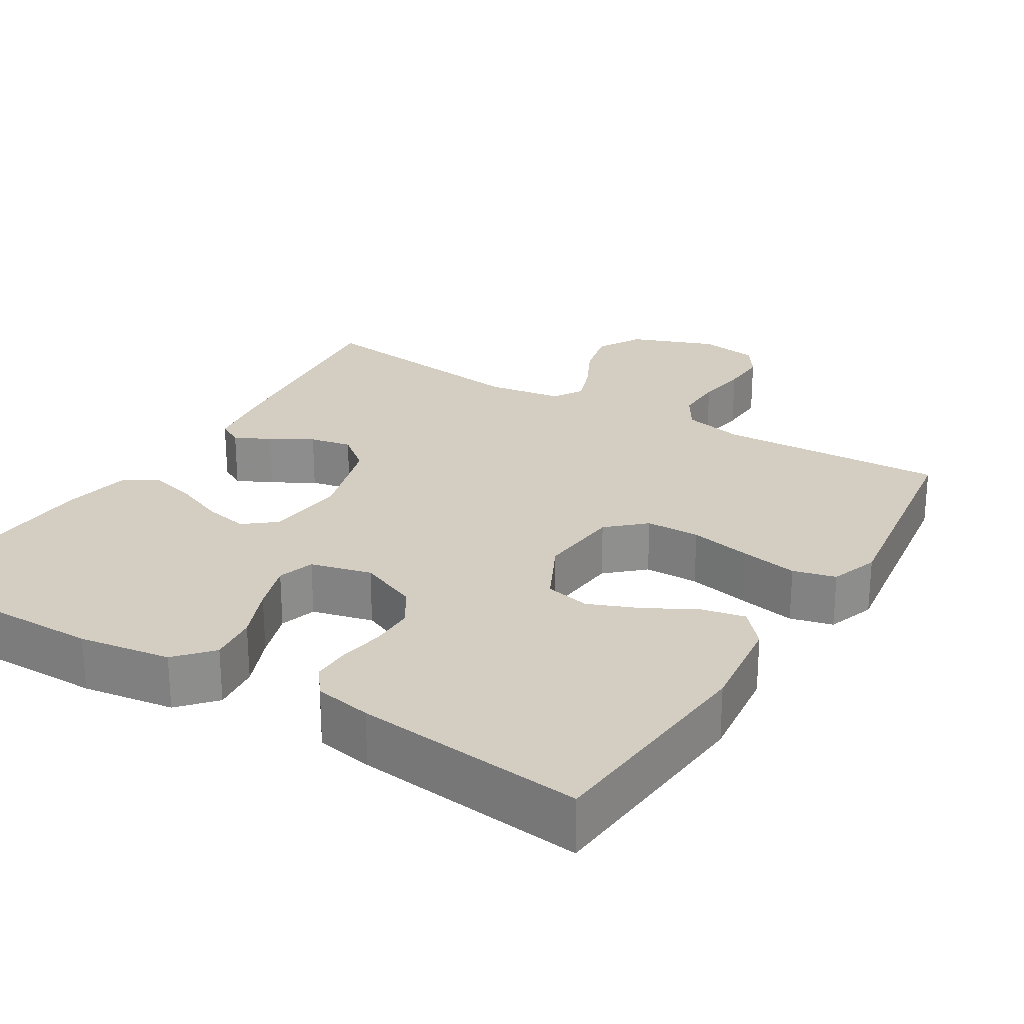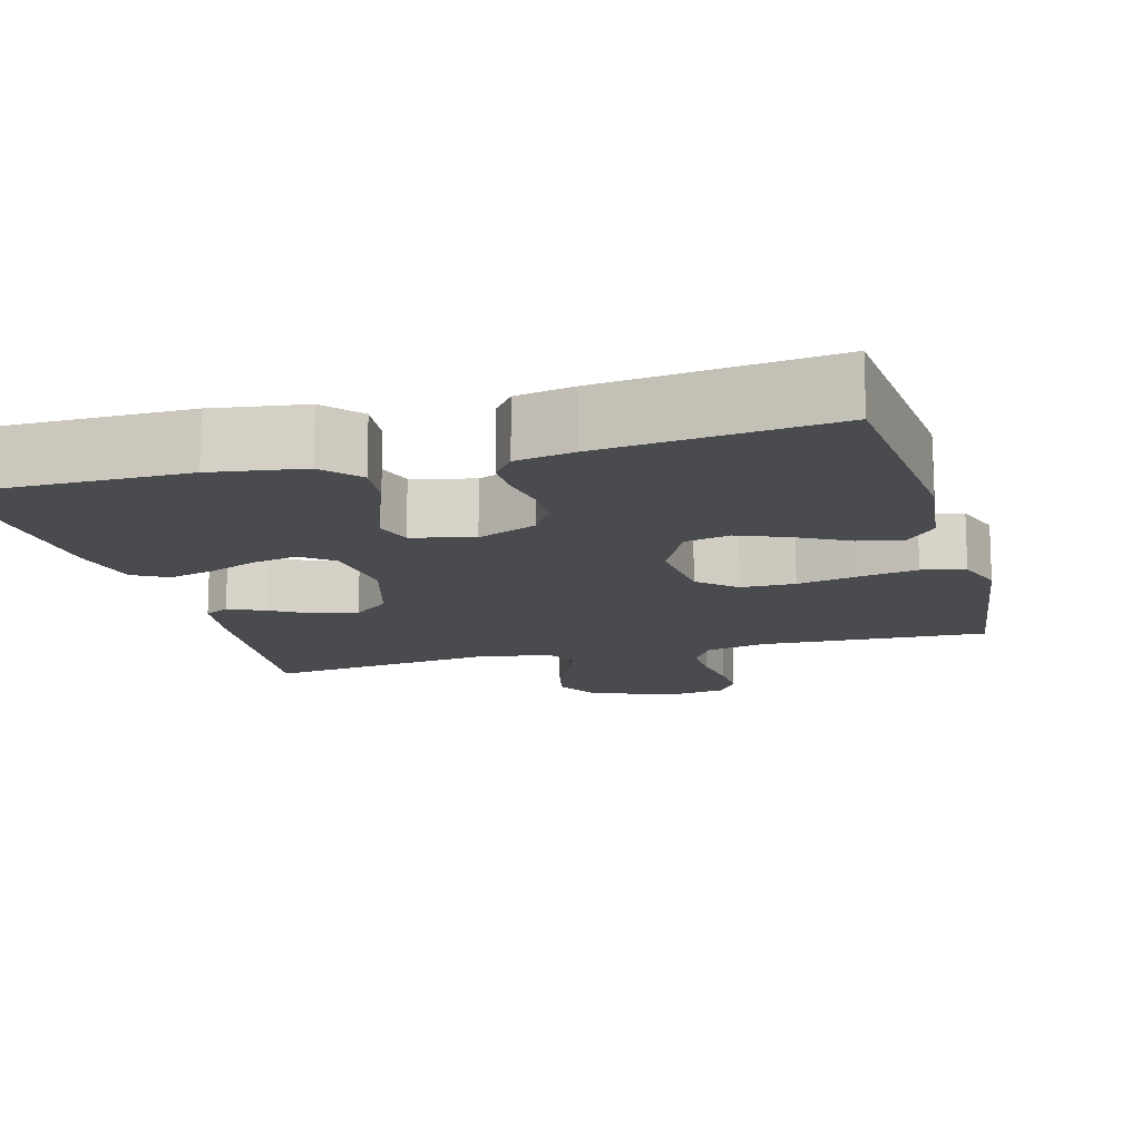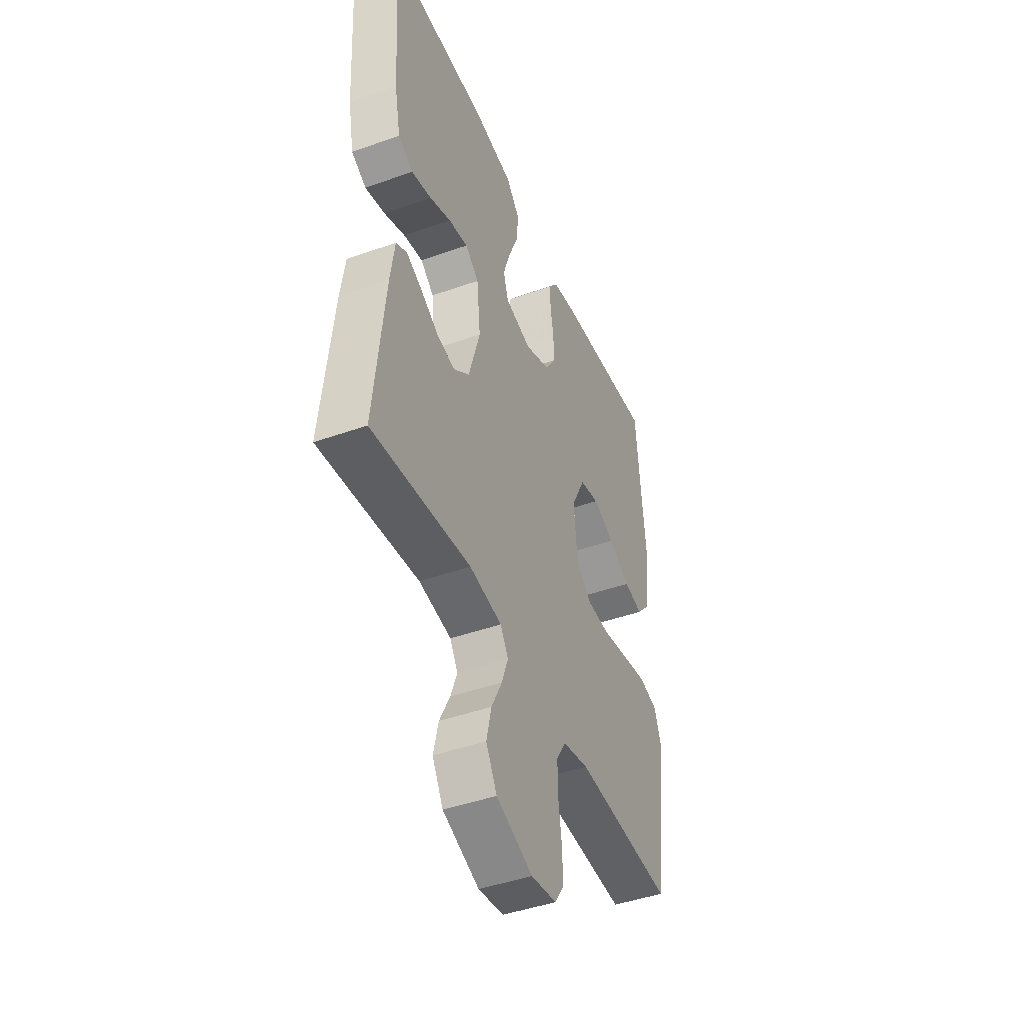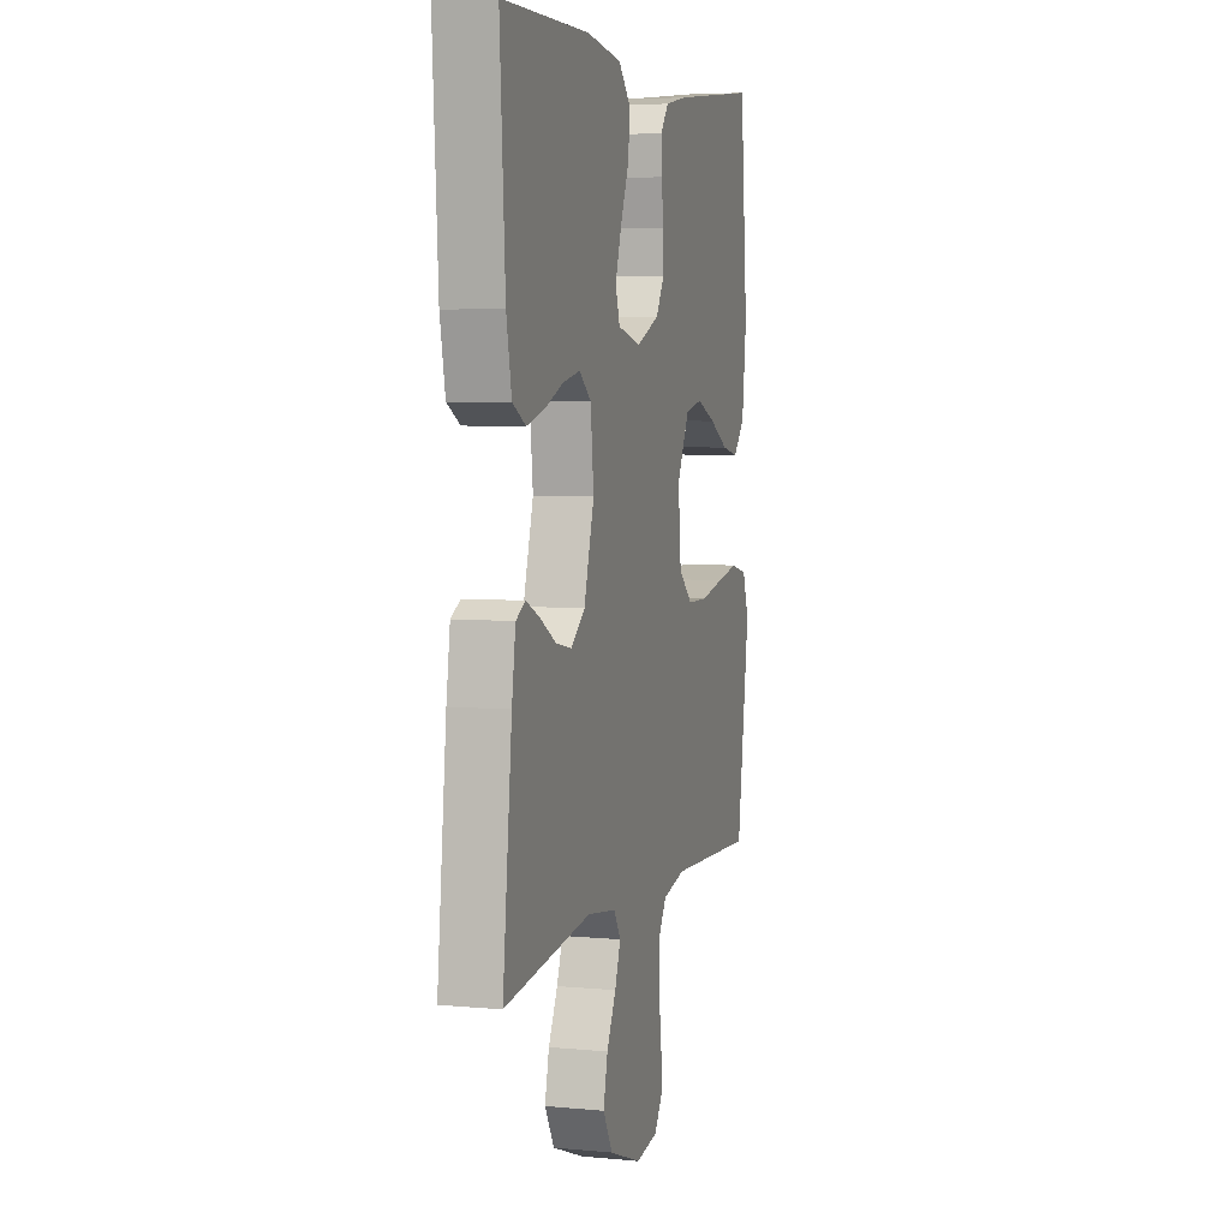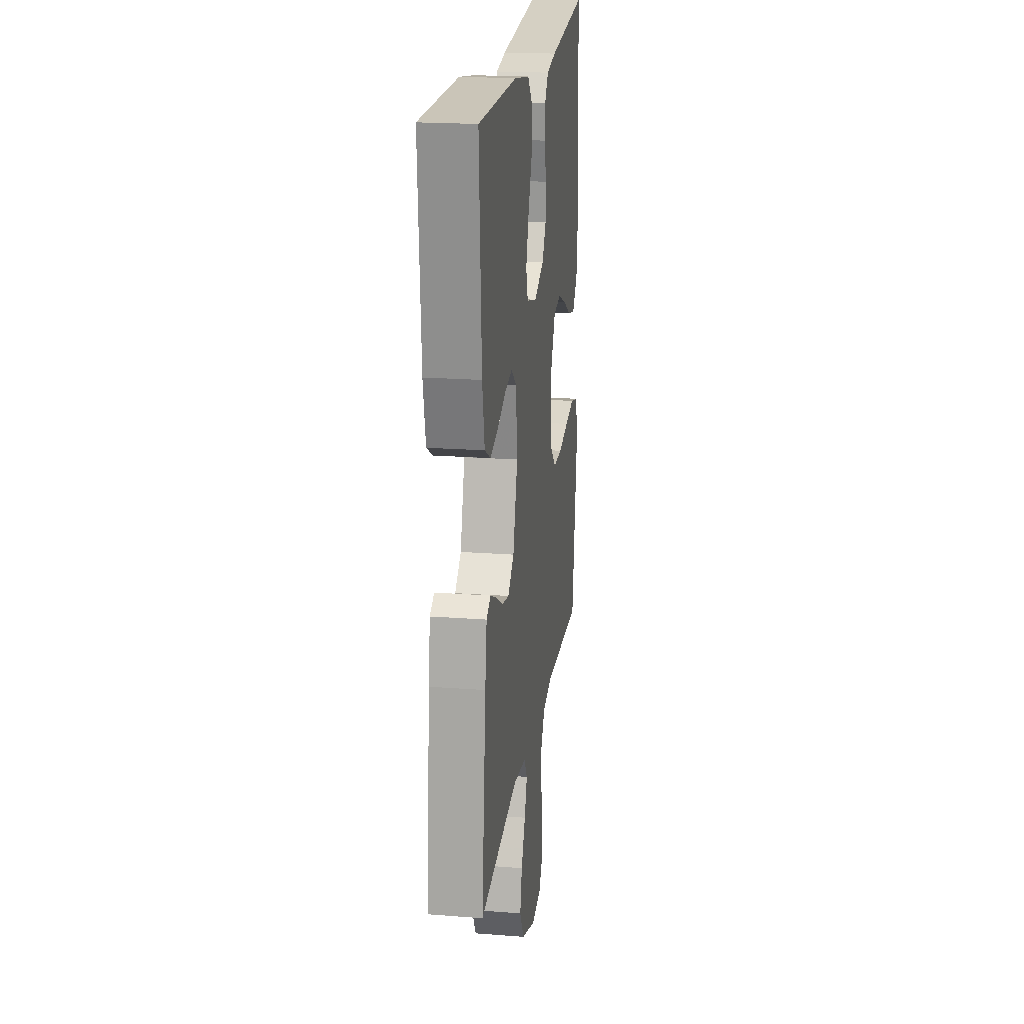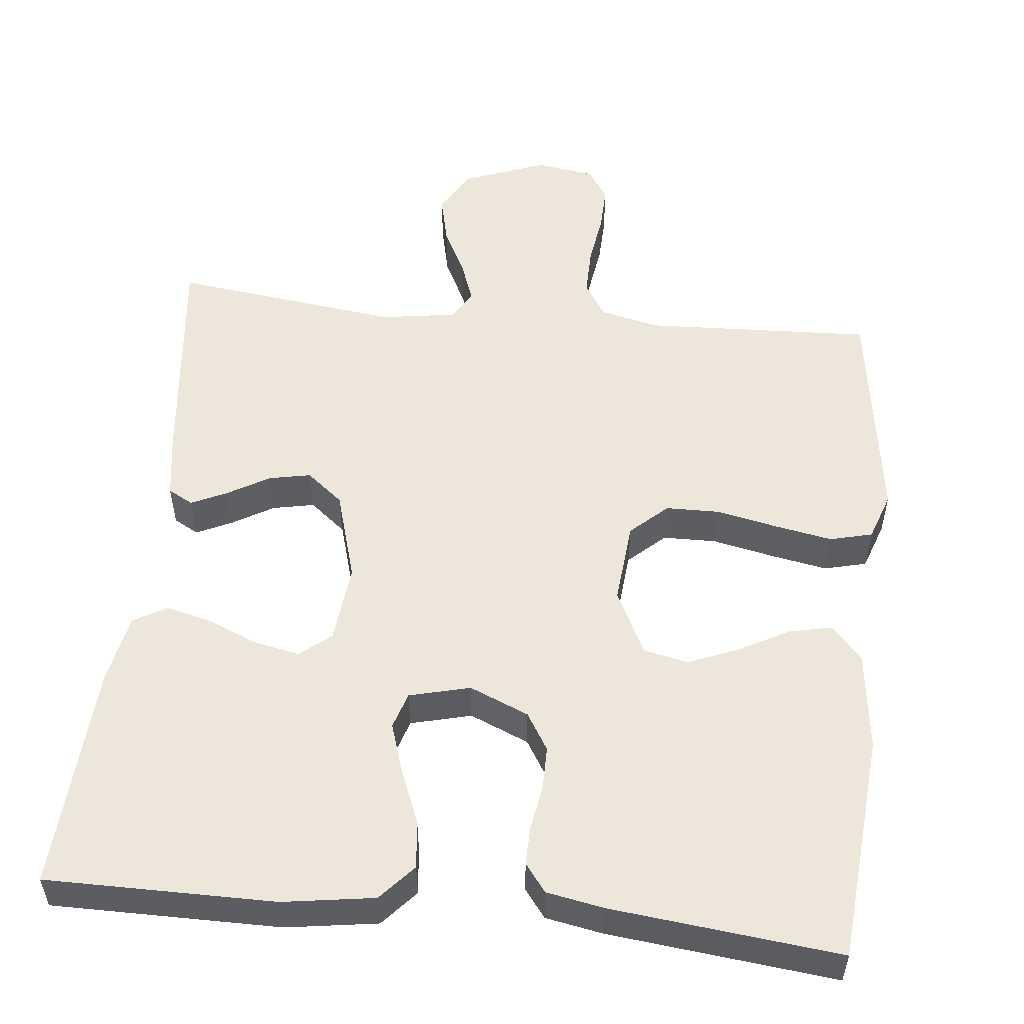
<metadata>
{"format":"obj","ext":"obj","renderer":"f3d","projection":"perspective","resolution":1024,"background":"white","views":[{"elev":25.2,"azim":31.4,"up":"+Y"},{"elev":-13.9,"azim":15.5,"up":"+Y"},{"elev":-44.7,"azim":-67.6,"up":"+Z"},{"elev":5.4,"azim":-73.7,"up":"+Z"},{"elev":20.4,"azim":-82.1,"up":"+Z"},{"elev":53.5,"azim":5.9,"up":"+Y"}]}
</metadata>
<code>
v -0.5 0.07 0.5
v -0.2 0.07 0.5
v -0.08 0.07 0.482
v -0.038 0.07 0.435
v -0.045 0.07 0.371
v -0.074 0.07 0.3
v -0.095 0.07 0.235
v -0.08 0.07 0.187
v 0 0.07 0.167
v 0.078 0.07 0.2
v 0.108 0.07 0.249
v 0.108 0.07 0.306
v 0.098 0.07 0.365
v 0.097 0.07 0.416
v 0.125 0.07 0.453
v 0.2 0.07 0.467
v 0.5 0.07 0.5
v 0.526 0.07 0.2
v 0.51 0.07 0.068
v 0.47 0.07 0.023
v 0.413 0.07 0.035
v 0.347 0.07 0.071
v 0.281 0.07 0.098
v 0.222 0.07 0.085
v 0.18 0.07 0
v 0.19 0.07 -0.109
v 0.238 0.07 -0.153
v 0.309 0.07 -0.154
v 0.39 0.07 -0.137
v 0.465 0.07 -0.123
v 0.521 0.07 -0.137
v 0.543 0.07 -0.2
v 0.5 0.07 -0.5
v 0.2 0.07 -0.487
v 0.121 0.07 -0.505
v 0.092 0.07 -0.552
v 0.093 0.07 -0.616
v 0.103 0.07 -0.684
v 0.105 0.07 -0.746
v 0.077 0.07 -0.788
v 0 0.07 -0.8
v -0.111 0.07 -0.758
v -0.144 0.07 -0.7
v -0.129 0.07 -0.635
v -0.097 0.07 -0.571
v -0.077 0.07 -0.516
v -0.101 0.07 -0.477
v -0.2 0.07 -0.462
v -0.5 0.07 -0.5
v -0.468 0.07 -0.2
v -0.455 0.07 -0.112
v -0.422 0.07 -0.094
v -0.375 0.07 -0.116
v -0.32 0.07 -0.148
v -0.265 0.07 -0.159
v -0.217 0.07 -0.12
v -0.182 0.07 0
v -0.193 0.07 0.105
v -0.234 0.07 0.138
v -0.293 0.07 0.126
v -0.358 0.07 0.099
v -0.419 0.07 0.083
v -0.464 0.07 0.108
v -0.482 0.07 0.2
v -0.5 0 0.5
v -0.2 0 0.5
v -0.08 0 0.482
v -0.038 0 0.435
v -0.045 0 0.371
v -0.074 0 0.3
v -0.095 0 0.235
v -0.08 0 0.187
v 0 0 0.167
v 0.078 0 0.2
v 0.108 0 0.249
v 0.108 0 0.306
v 0.098 0 0.365
v 0.097 0 0.416
v 0.125 0 0.453
v 0.2 0 0.467
v 0.5 0 0.5
v 0.526 0 0.2
v 0.51 0 0.068
v 0.47 0 0.023
v 0.413 0 0.035
v 0.347 0 0.071
v 0.281 0 0.098
v 0.222 0 0.085
v 0.18 0 0
v 0.19 0 -0.109
v 0.238 0 -0.153
v 0.309 0 -0.154
v 0.39 0 -0.137
v 0.465 0 -0.123
v 0.521 0 -0.137
v 0.543 0 -0.2
v 0.5 0 -0.5
v 0.2 0 -0.487
v 0.121 0 -0.505
v 0.092 0 -0.552
v 0.093 0 -0.616
v 0.103 0 -0.684
v 0.105 0 -0.746
v 0.077 0 -0.788
v 0 0 -0.8
v -0.111 0 -0.758
v -0.144 0 -0.7
v -0.129 0 -0.635
v -0.097 0 -0.571
v -0.077 0 -0.516
v -0.101 0 -0.477
v -0.2 0 -0.462
v -0.5 0 -0.5
v -0.468 0 -0.2
v -0.455 0 -0.112
v -0.422 0 -0.094
v -0.375 0 -0.116
v -0.32 0 -0.148
v -0.265 0 -0.159
v -0.217 0 -0.12
v -0.182 0 0
v -0.193 0 0.105
v -0.234 0 0.138
v -0.293 0 0.126
v -0.358 0 0.099
v -0.419 0 0.083
v -0.464 0 0.108
v -0.482 0 0.2
f 4 5 6
f 3 4 6
f 2 3 6
f 1 2 6
f 64 1 6
f 63 64 6
f 62 63 6
f 61 62 6
f 60 61 6
f 59 60 6 7
f 58 59 7 8
f 57 58 8 9
f 56 57 9 10
f 52 53 54
f 51 52 54
f 50 51 54
f 49 50 54
f 48 49 54
f 47 48 54 55
f 46 47 55 56
f 43 44 45
f 42 43 45
f 41 42 45
f 40 41 45
f 39 40 45
f 38 39 45
f 37 38 45
f 36 37 45 46
f 46 56 10
f 36 46 10
f 35 36 10
f 32 33 34
f 31 32 34
f 30 31 34
f 29 30 34
f 28 29 34
f 27 28 34 35
f 20 21 22
f 19 20 22
f 18 19 22
f 17 18 22
f 16 17 22
f 15 16 22
f 14 15 22
f 13 14 22
f 12 13 22
f 11 12 22 23
f 10 11 23 24
f 26 27 35
f 25 26 35 10
f 10 24 25
f 70 69 68
f 70 68 67
f 70 67 66
f 70 66 65
f 70 65 128
f 70 128 127
f 70 127 126
f 70 126 125
f 70 125 124
f 71 70 124 123
f 72 71 123 122
f 73 72 122 121
f 74 73 121 120
f 118 117 116
f 118 116 115
f 118 115 114
f 118 114 113
f 118 113 112
f 119 118 112 111
f 120 119 111 110
f 109 108 107
f 109 107 106
f 109 106 105
f 109 105 104
f 109 104 103
f 109 103 102
f 109 102 101
f 110 109 101 100
f 74 120 110
f 74 110 100
f 74 100 99
f 98 97 96
f 98 96 95
f 98 95 94
f 98 94 93
f 98 93 92
f 99 98 92 91
f 86 85 84
f 86 84 83
f 86 83 82
f 86 82 81
f 86 81 80
f 86 80 79
f 86 79 78
f 86 78 77
f 86 77 76
f 87 86 76 75
f 88 87 75 74
f 99 91 90
f 74 99 90 89
f 89 88 74
f 1 65 66 2
f 2 66 67 3
f 3 67 68 4
f 4 68 69 5
f 5 69 70 6
f 6 70 71 7
f 7 71 72 8
f 8 72 73 9
f 9 73 74 10
f 10 74 75 11
f 11 75 76 12
f 12 76 77 13
f 13 77 78 14
f 14 78 79 15
f 15 79 80 16
f 16 80 81 17
f 17 81 82 18
f 18 82 83 19
f 19 83 84 20
f 20 84 85 21
f 21 85 86 22
f 22 86 87 23
f 23 87 88 24
f 24 88 89 25
f 25 89 90 26
f 26 90 91 27
f 27 91 92 28
f 28 92 93 29
f 29 93 94 30
f 30 94 95 31
f 31 95 96 32
f 32 96 97 33
f 33 97 98 34
f 34 98 99 35
f 35 99 100 36
f 36 100 101 37
f 37 101 102 38
f 38 102 103 39
f 39 103 104 40
f 40 104 105 41
f 41 105 106 42
f 42 106 107 43
f 43 107 108 44
f 44 108 109 45
f 45 109 110 46
f 46 110 111 47
f 47 111 112 48
f 48 112 113 49
f 49 113 114 50
f 50 114 115 51
f 51 115 116 52
f 52 116 117 53
f 53 117 118 54
f 54 118 119 55
f 55 119 120 56
f 56 120 121 57
f 57 121 122 58
f 58 122 123 59
f 59 123 124 60
f 60 124 125 61
f 61 125 126 62
f 62 126 127 63
f 63 127 128 64
f 64 128 65 1

</code>
